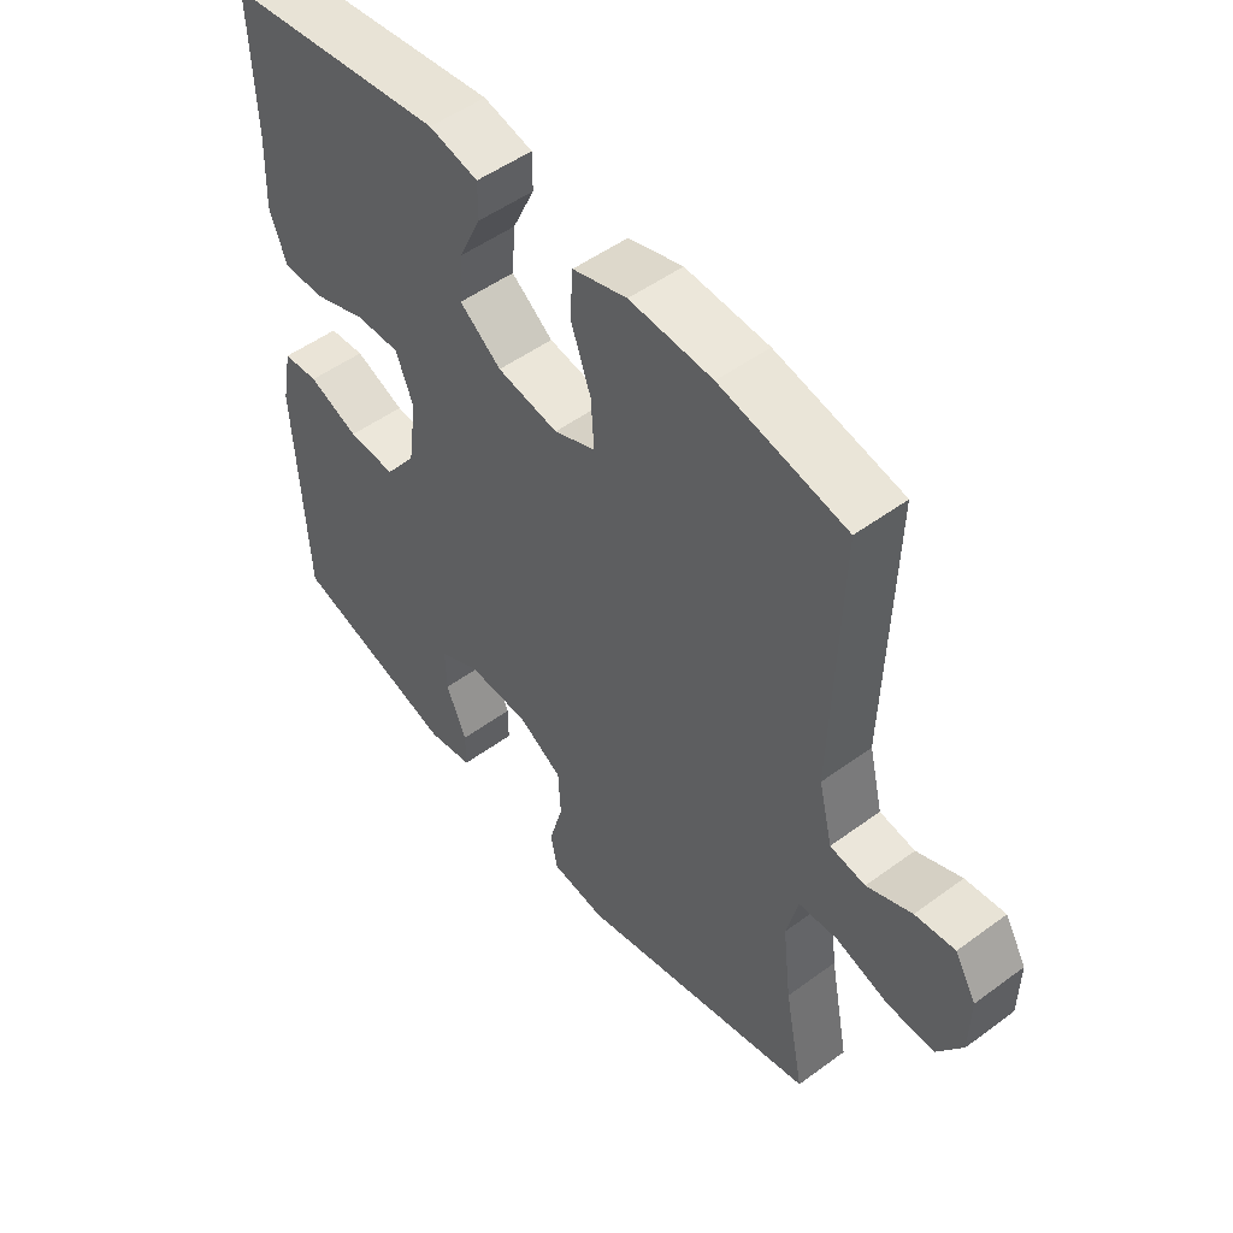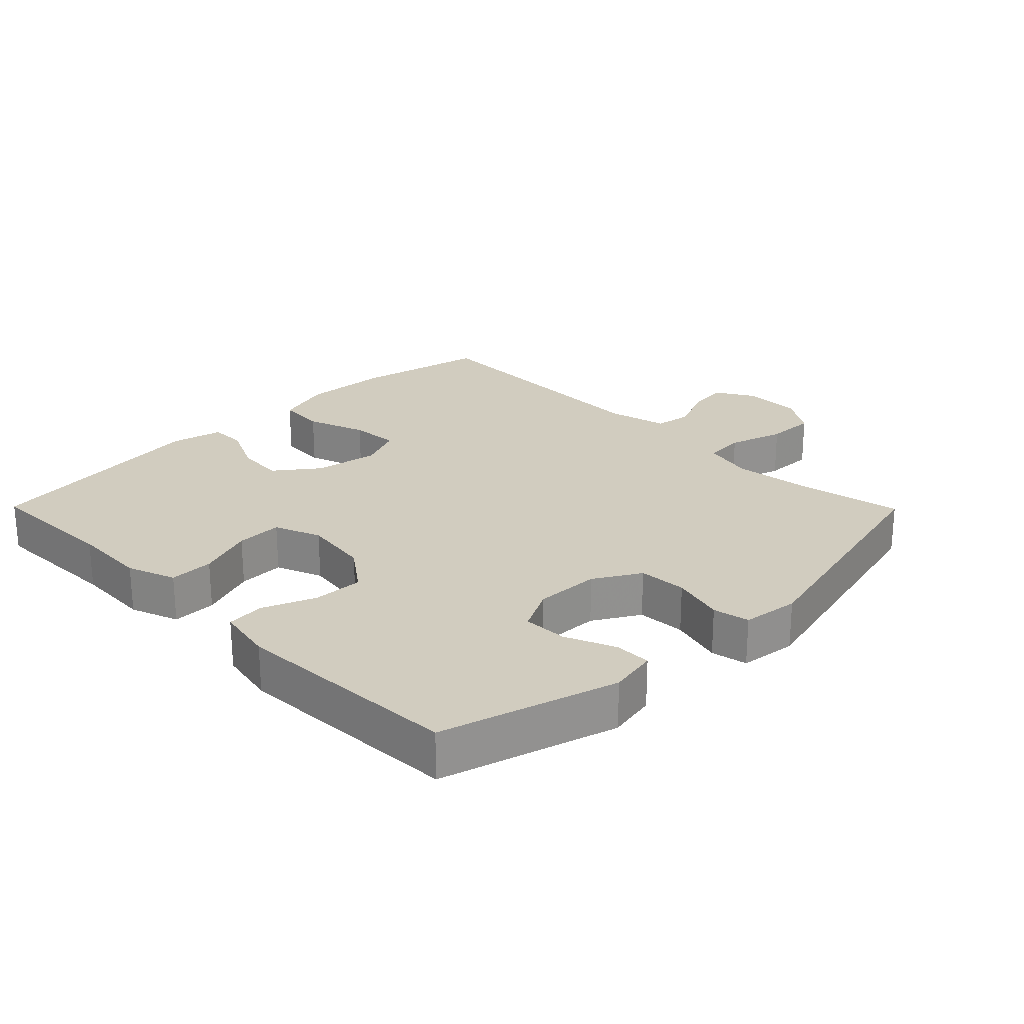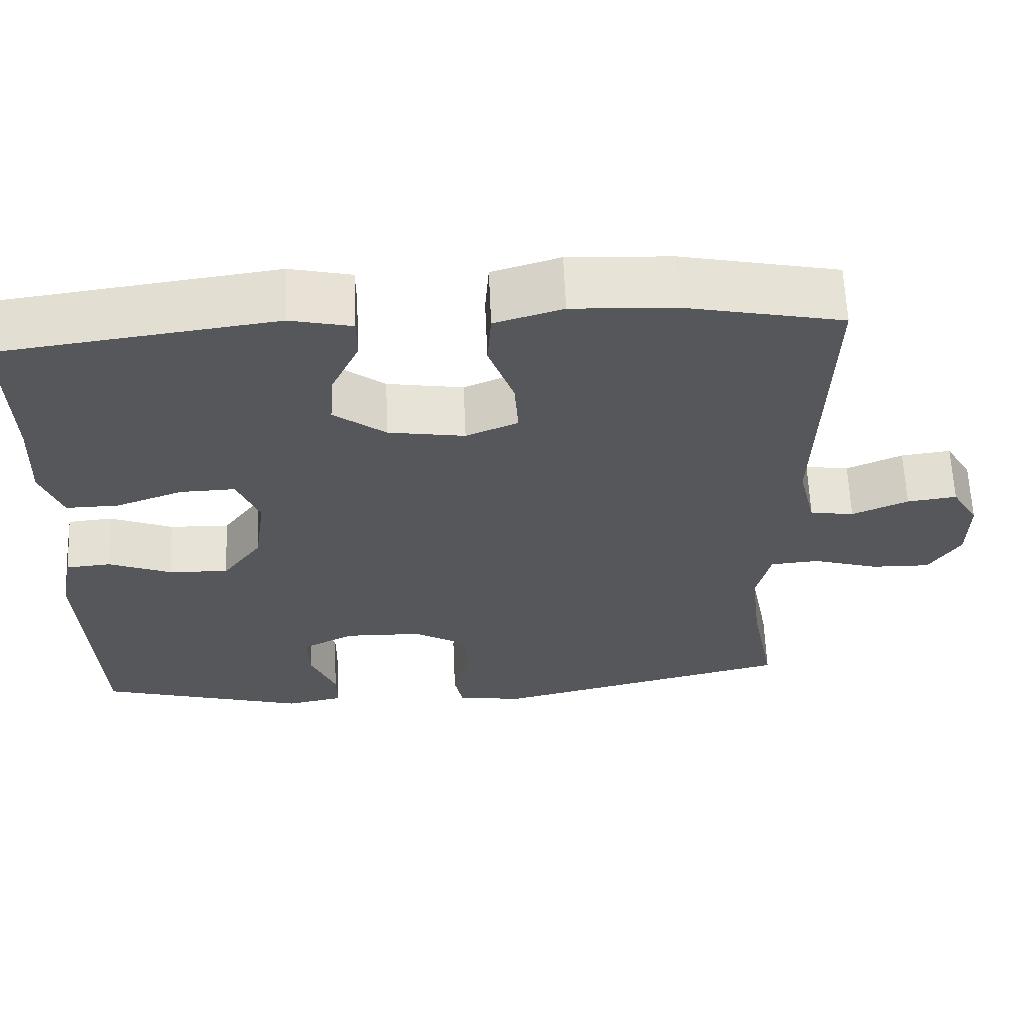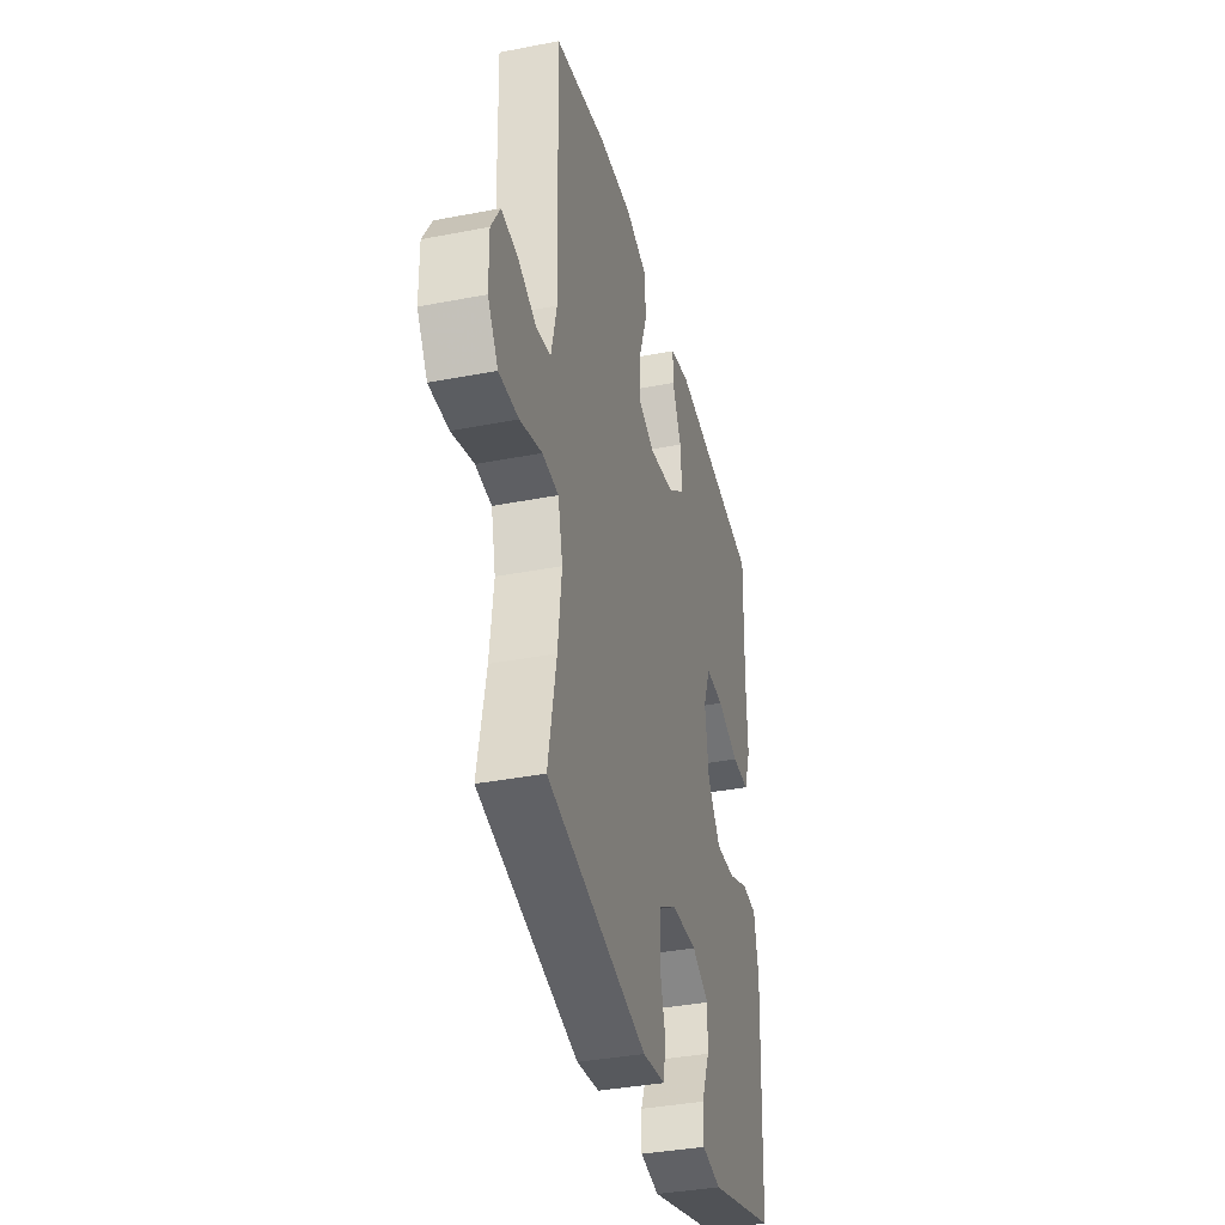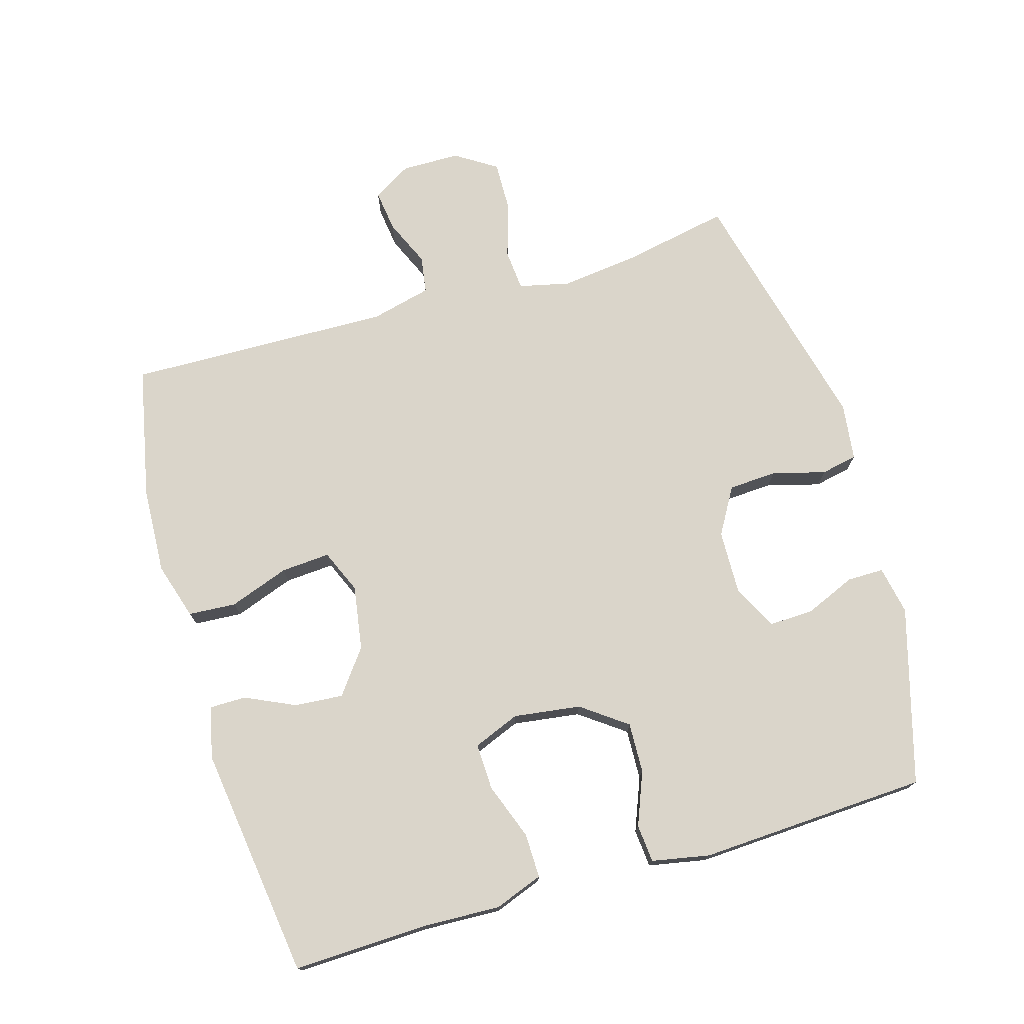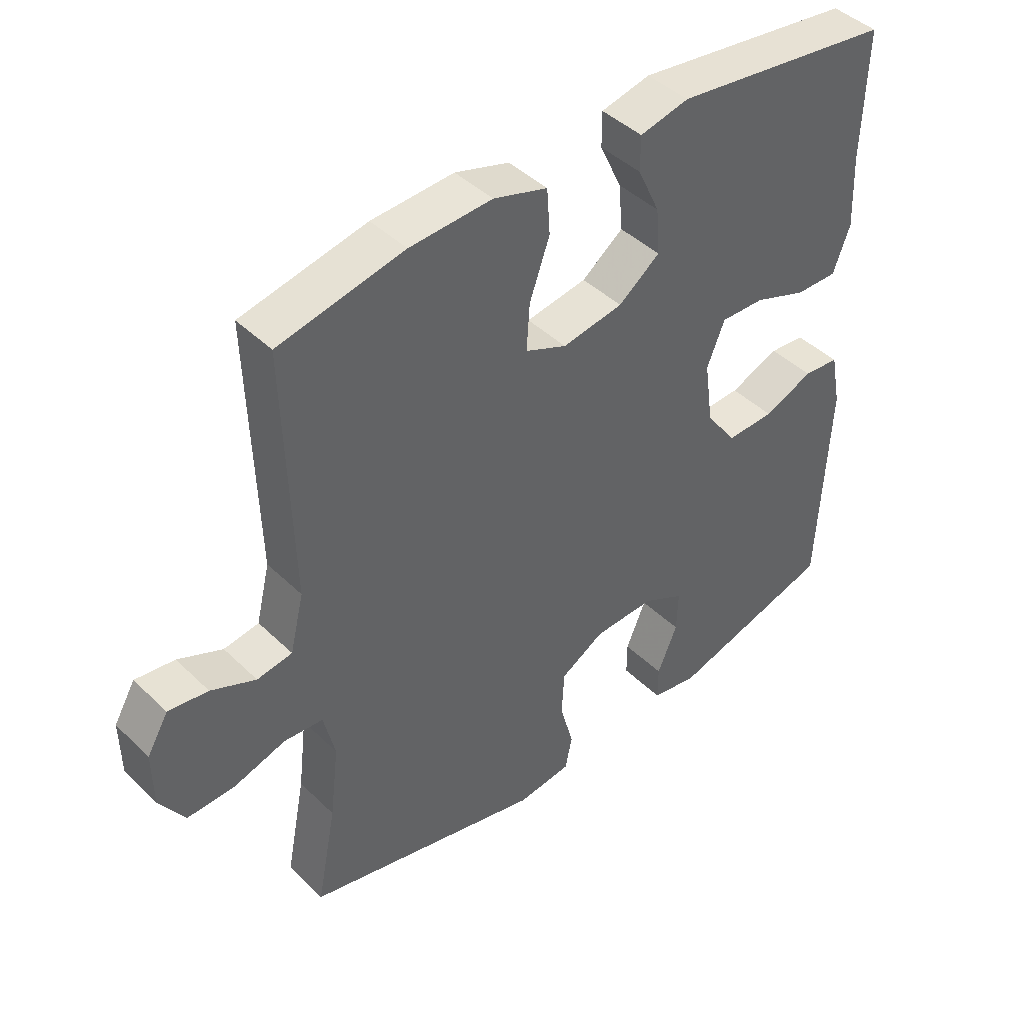
<metadata>
{"format":"obj","ext":"obj","renderer":"f3d","projection":"perspective","resolution":1024,"background":"white","views":[{"elev":51.0,"azim":-128.7,"up":"+Z"},{"elev":24.2,"azim":135.4,"up":"+Y"},{"elev":62.8,"azim":177.5,"up":"+Z"},{"elev":-36.9,"azim":-75.9,"up":"+Z"},{"elev":74.3,"azim":73.5,"up":"+Y"},{"elev":43.5,"azim":-41.5,"up":"+Z"}]}
</metadata>
<code>
v -0.5 0.07 -0.5
v -0.469 0.07 -0.34
v -0.455 0.07 -0.222
v -0.473 0.07 -0.145
v -0.535 0.07 -0.14
v -0.619 0.07 -0.166
v -0.694 0.07 -0.168
v -0.734 0.07 -0.106
v -0.735 0.07 -0.018
v -0.701 0.07 0.04
v -0.638 0.07 0.032
v -0.567 0.07 0.001
v -0.511 0.07 0.01
v -0.489 0.07 0.101
v -0.5 0.07 0.5
v -0.301 0.07 0.542
v -0.17 0.07 0.549
v -0.084 0.07 0.523
v -0.079 0.07 0.451
v -0.111 0.07 0.361
v -0.116 0.07 0.287
v -0.05 0.07 0.259
v 0.047 0.07 0.275
v 0.113 0.07 0.325
v 0.107 0.07 0.398
v 0.072 0.07 0.473
v 0.072 0.07 0.528
v 0.15 0.07 0.546
v 0.5 0.07 0.5
v 0.494 0.07 0.295
v 0.499 0.07 0.18
v 0.472 0.07 0.107
v 0.405 0.07 0.108
v 0.32 0.07 0.139
v 0.25 0.07 0.141
v 0.222 0.07 0.071
v 0.236 0.07 -0.03
v 0.286 0.07 -0.098
v 0.362 0.07 -0.095
v 0.442 0.07 -0.063
v 0.499 0.07 -0.068
v 0.516 0.07 -0.155
v 0.5 0.07 -0.5
v 0.235 0.07 -0.576
v 0.162 0.07 -0.562
v 0.162 0.07 -0.507
v 0.194 0.07 -0.431
v 0.196 0.07 -0.364
v 0.13 0.07 -0.33
v 0.032 0.07 -0.333
v -0.038 0.07 -0.374
v -0.042 0.07 -0.447
v -0.02 0.07 -0.527
v -0.031 0.07 -0.582
v -0.117 0.07 -0.593
v -0.5 0 -0.5
v -0.469 0 -0.34
v -0.455 0 -0.222
v -0.473 0 -0.145
v -0.535 0 -0.14
v -0.619 0 -0.166
v -0.694 0 -0.168
v -0.734 0 -0.106
v -0.735 0 -0.018
v -0.701 0 0.04
v -0.638 0 0.032
v -0.567 0 0.001
v -0.511 0 0.01
v -0.489 0 0.101
v -0.5 0 0.5
v -0.301 0 0.542
v -0.17 0 0.549
v -0.084 0 0.523
v -0.079 0 0.451
v -0.111 0 0.361
v -0.116 0 0.287
v -0.05 0 0.259
v 0.047 0 0.275
v 0.113 0 0.325
v 0.107 0 0.398
v 0.072 0 0.473
v 0.072 0 0.528
v 0.15 0 0.546
v 0.5 0 0.5
v 0.494 0 0.295
v 0.499 0 0.18
v 0.472 0 0.107
v 0.405 0 0.108
v 0.32 0 0.139
v 0.25 0 0.141
v 0.222 0 0.071
v 0.236 0 -0.03
v 0.286 0 -0.098
v 0.362 0 -0.095
v 0.442 0 -0.063
v 0.499 0 -0.068
v 0.516 0 -0.155
v 0.5 0 -0.5
v 0.235 0 -0.576
v 0.162 0 -0.562
v 0.162 0 -0.507
v 0.194 0 -0.431
v 0.196 0 -0.364
v 0.13 0 -0.33
v 0.032 0 -0.333
v -0.038 0 -0.374
v -0.042 0 -0.447
v -0.02 0 -0.527
v -0.031 0 -0.582
v -0.117 0 -0.593
f 52 53 54 55
f 51 52 55 1
f 50 51 1 2
f 49 50 2 3
f 44 45 46 47
f 44 47 48
f 43 44 48
f 42 43 48 49
f 39 40 41 42
f 38 39 42 49
f 31 32 33 34
f 30 31 34 35
f 29 30 35
f 28 29 35
f 25 26 27 28
f 24 25 28 35
f 23 24 35 36
f 17 18 19 20
f 17 20 21
f 14 15 16 17
f 13 14 17 21
f 9 10 11 12
f 7 8 9 12
f 5 6 7 12
f 4 5 12 13
f 38 49 3 4
f 37 38 4 13
f 22 23 36 37
f 13 21 22 37
f 110 109 108 107
f 56 110 107 106
f 57 56 106 105
f 58 57 105 104
f 102 101 100 99
f 103 102 99
f 103 99 98
f 104 103 98 97
f 97 96 95 94
f 104 97 94 93
f 89 88 87 86
f 90 89 86 85
f 90 85 84
f 90 84 83
f 83 82 81 80
f 90 83 80 79
f 91 90 79 78
f 75 74 73 72
f 76 75 72
f 72 71 70 69
f 76 72 69 68
f 67 66 65 64
f 67 64 63 62
f 67 62 61 60
f 68 67 60 59
f 59 58 104 93
f 68 59 93 92
f 92 91 78 77
f 92 77 76 68
f 1 56 57 2
f 2 57 58 3
f 3 58 59 4
f 4 59 60 5
f 5 60 61 6
f 6 61 62 7
f 7 62 63 8
f 8 63 64 9
f 9 64 65 10
f 10 65 66 11
f 11 66 67 12
f 12 67 68 13
f 13 68 69 14
f 14 69 70 15
f 15 70 71 16
f 16 71 72 17
f 17 72 73 18
f 18 73 74 19
f 19 74 75 20
f 20 75 76 21
f 21 76 77 22
f 22 77 78 23
f 23 78 79 24
f 24 79 80 25
f 25 80 81 26
f 26 81 82 27
f 27 82 83 28
f 28 83 84 29
f 29 84 85 30
f 30 85 86 31
f 31 86 87 32
f 32 87 88 33
f 33 88 89 34
f 34 89 90 35
f 35 90 91 36
f 36 91 92 37
f 37 92 93 38
f 38 93 94 39
f 39 94 95 40
f 40 95 96 41
f 41 96 97 42
f 42 97 98 43
f 43 98 99 44
f 44 99 100 45
f 45 100 101 46
f 46 101 102 47
f 47 102 103 48
f 48 103 104 49
f 49 104 105 50
f 50 105 106 51
f 51 106 107 52
f 52 107 108 53
f 53 108 109 54
f 54 109 110 55
f 55 110 56 1

</code>
